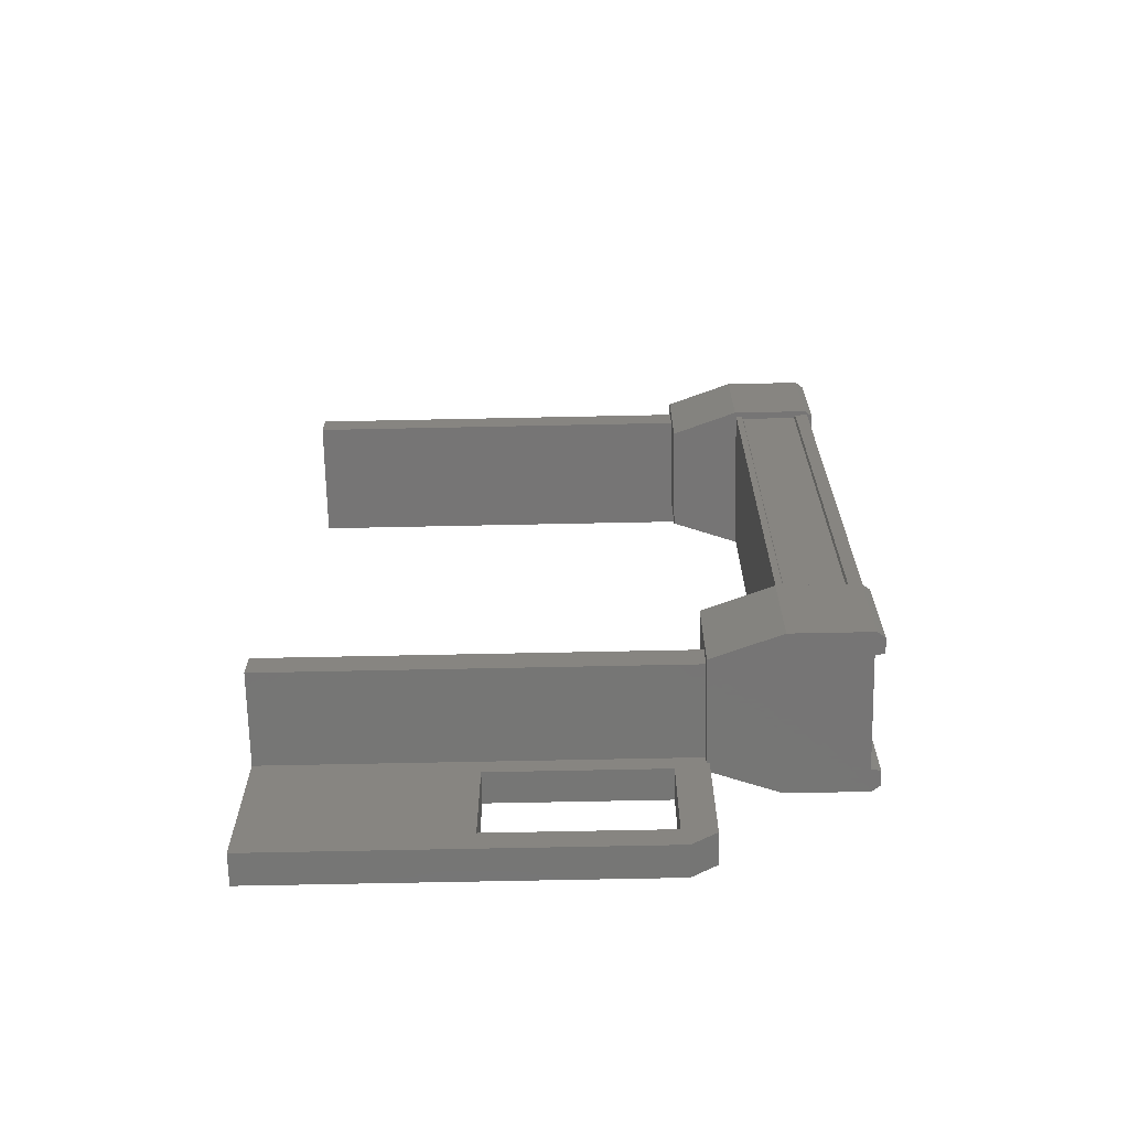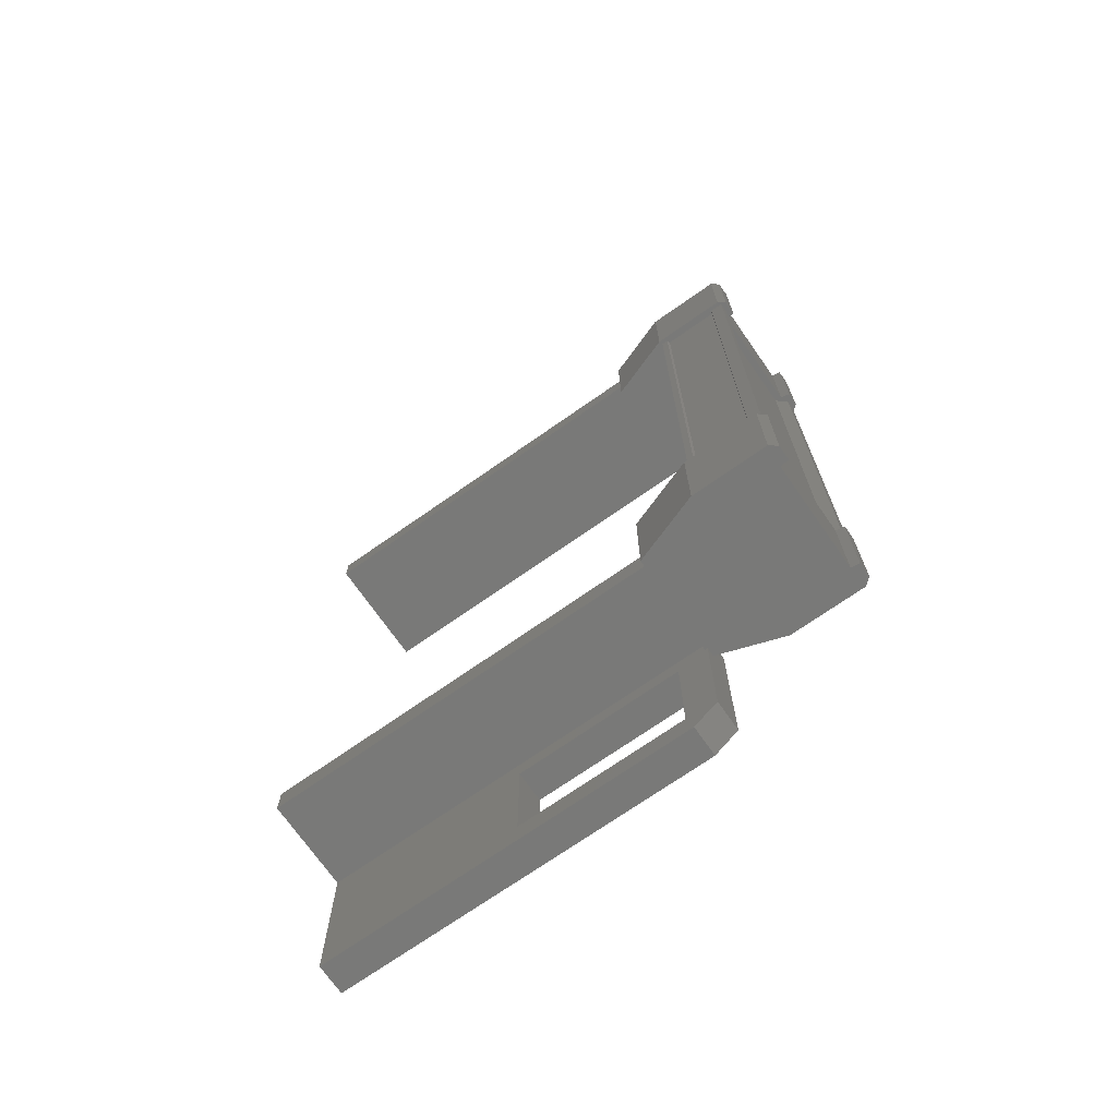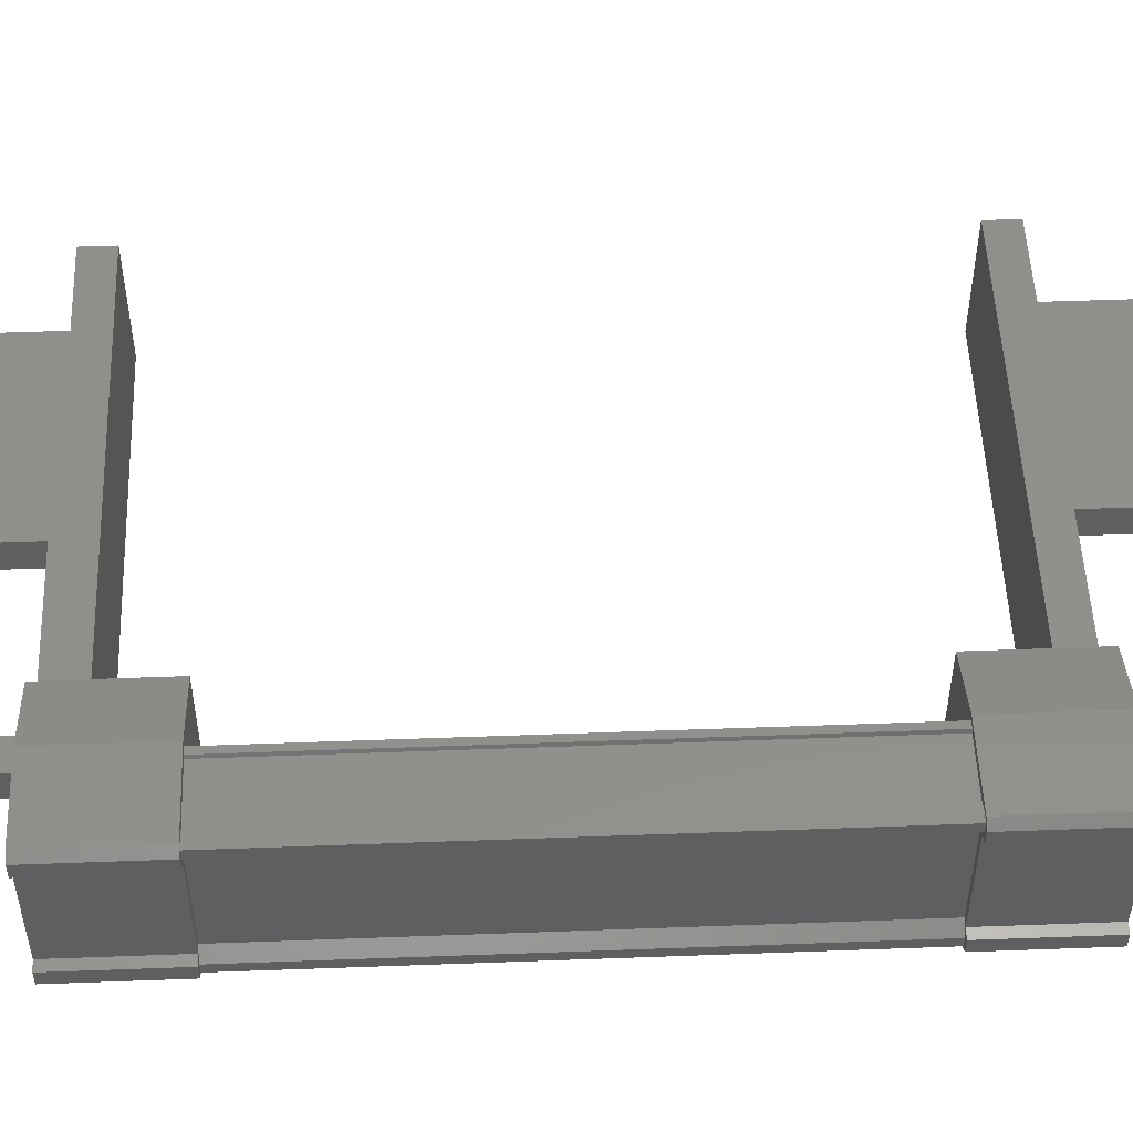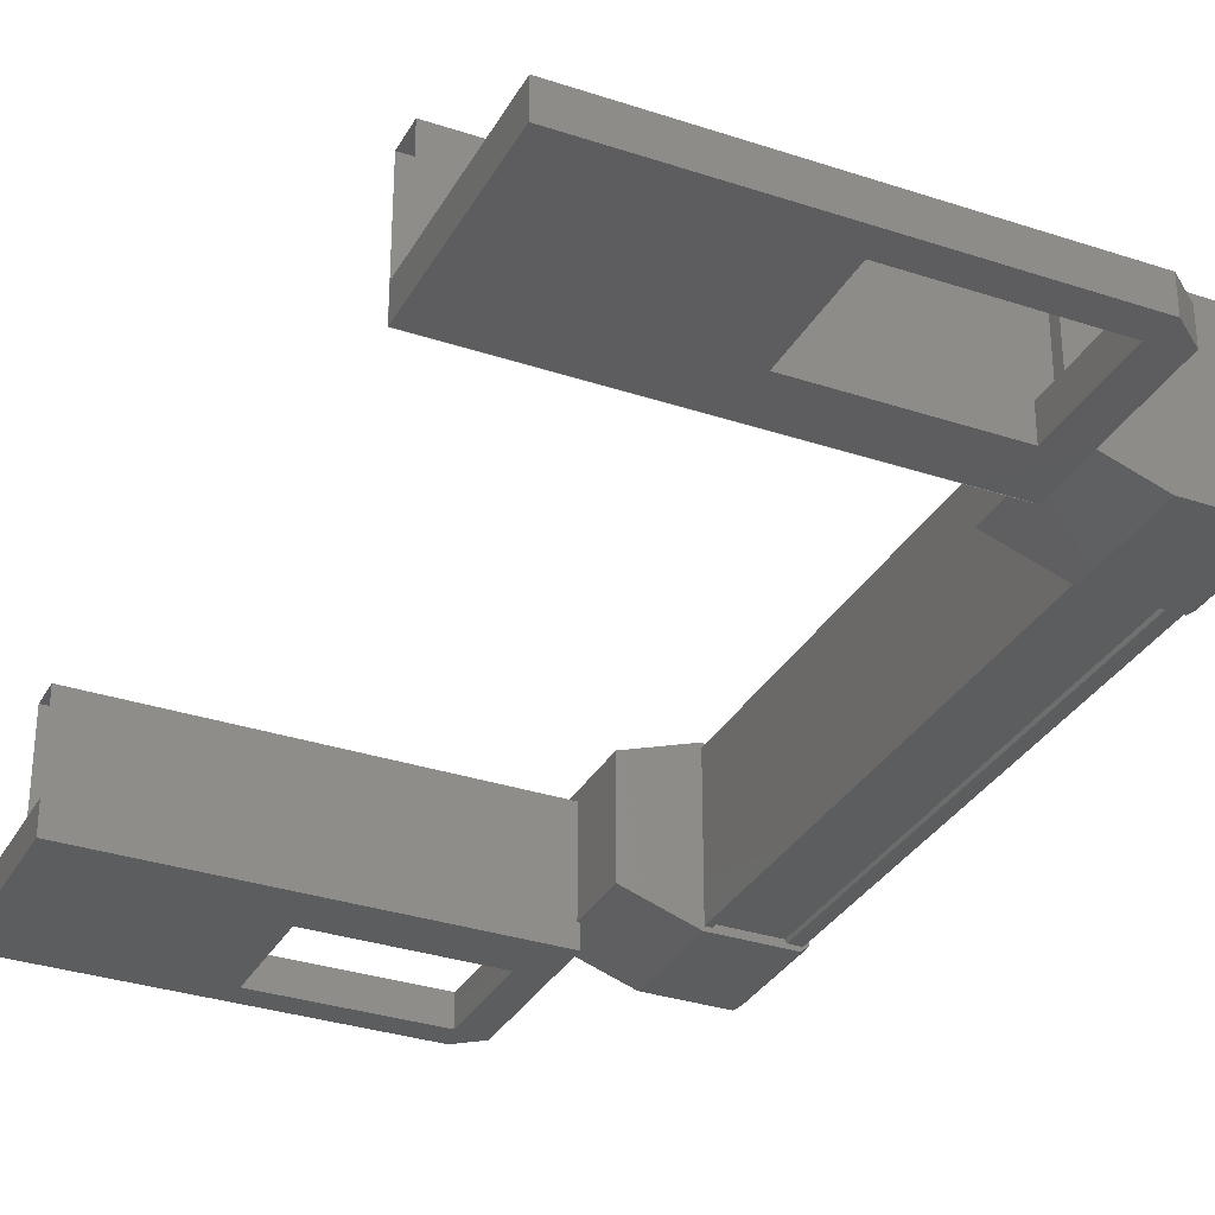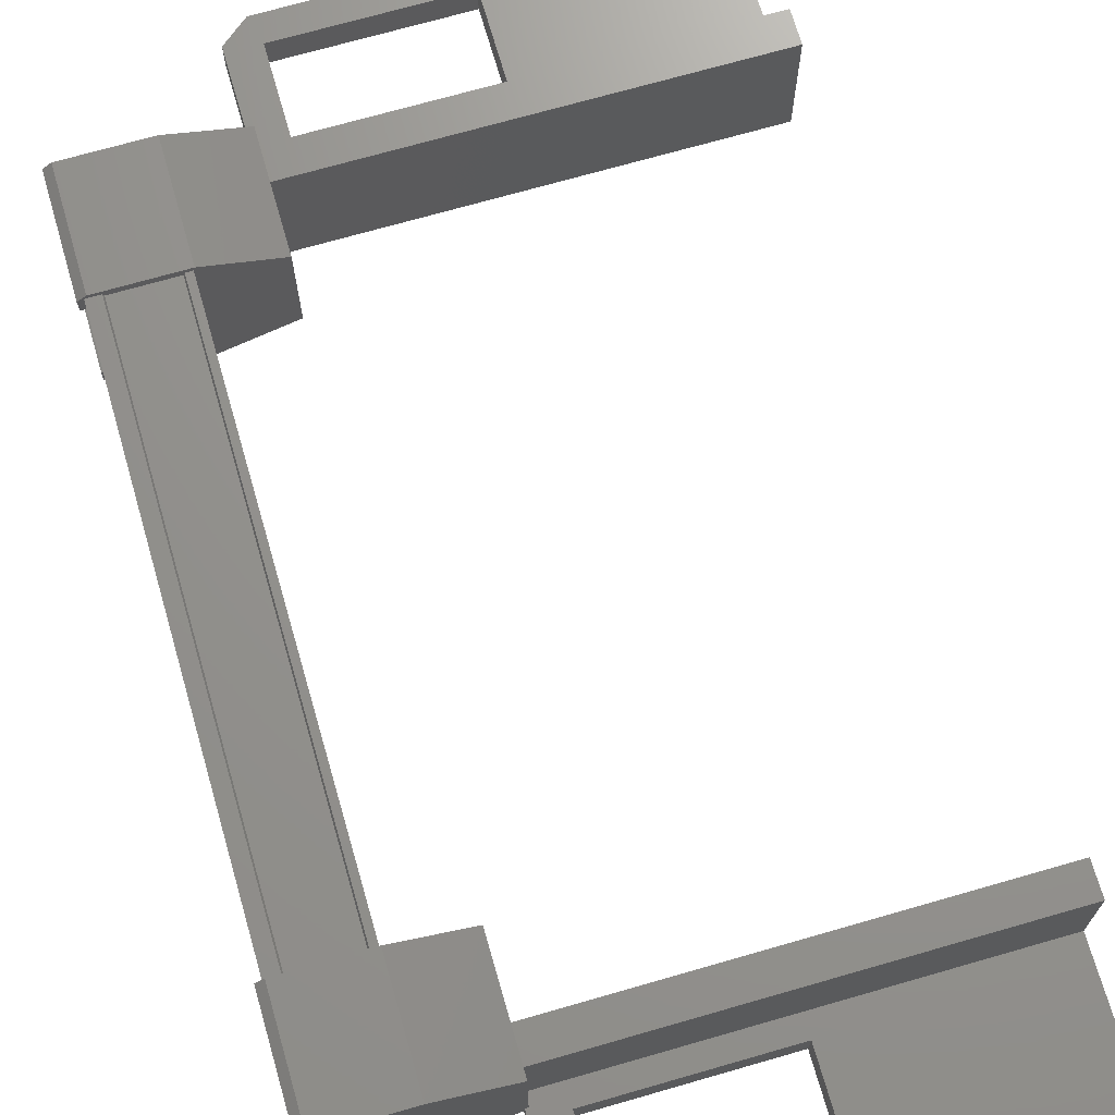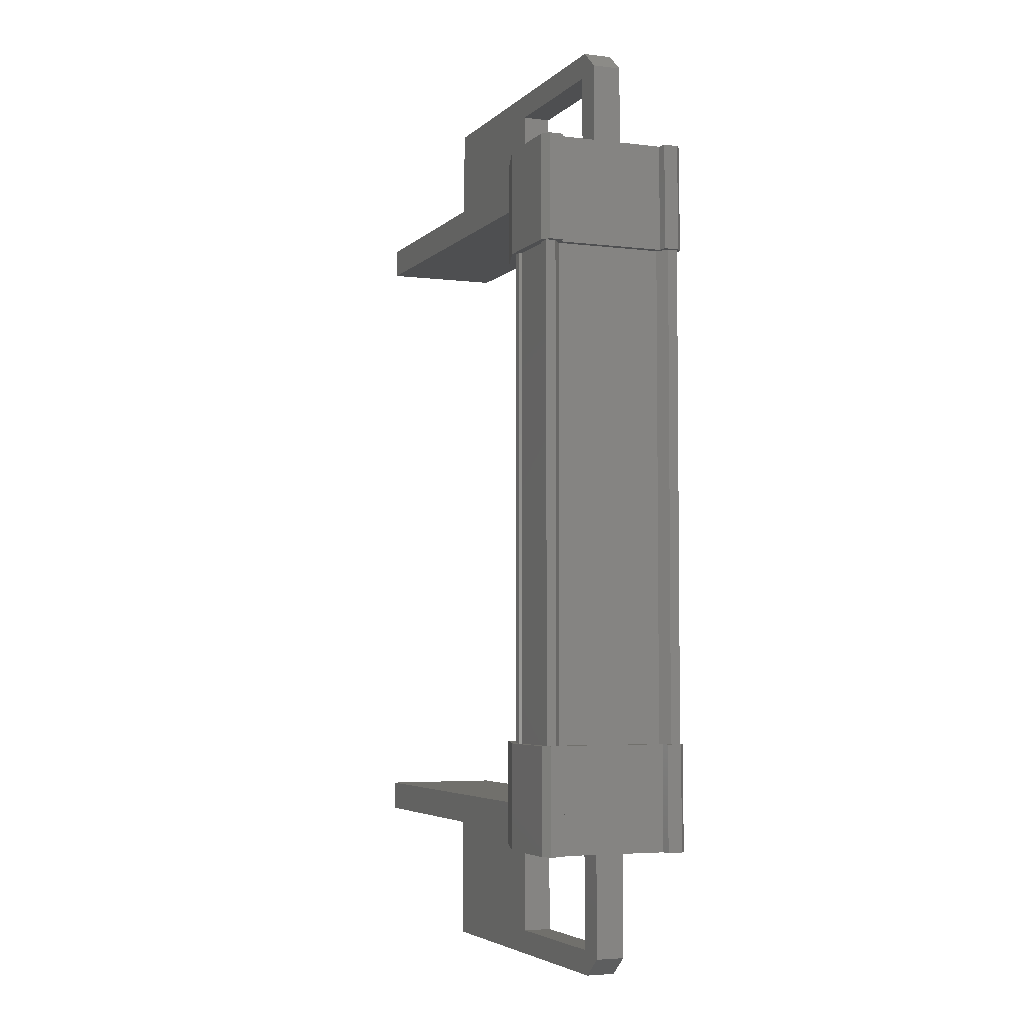
<metadata>
{"format":"stl","ext":"stl","renderer":"f3d","projection":"perspective","resolution":1024,"background":"white","views":[{"elev":-68.0,"azim":1.2,"up":"+Y"},{"elev":-71.9,"azim":35.0,"up":"+Y"},{"elev":51.7,"azim":87.7,"up":"+Z"},{"elev":-32.1,"azim":-25.0,"up":"+Z"},{"elev":70.5,"azim":163.9,"up":"+Z"},{"elev":-4.4,"azim":68.1,"up":"+Y"}]}
</metadata>
<code>
# stl→obj: 134 verts, 210 faces
v 5.482 930.4 84.41
v 5.399 931.6 84.47
v 5.399 930.4 84.47
v 4.557 931.6 84.47
v 3.515 922.6 82.81
v 1.687 922.6 83.15
v 3.515 922.6 83.15
v 3.587 922.3 83.15
v 3.587 933.1 83.15
v 1.687 932.8 83.15
v 3.515 932.8 83.15
v 3.515 932.8 82.81
v 5.423 930.7 82.86
v 5.423 930.7 82.96
v 5.423 924.7 82.96
v 5.306 924.7 83.05
v 4.557 923.8 84.47
v 5.399 925 84.47
v 4.557 925 84.47
v 5.383 925 84.23
v 4.641 930.7 84.43
v 4.641 924.7 84.43
v 4.654 930.7 84.39
v 4.654 924.7 84.39
v 5.268 924.7 84.39
v 0.5889 932.4 83.15
v -0.5096 933.1 83.15
v -0.5096 931.1 83.15
v -0.5096 931.1 82.81
v 3.852 931.1 82.81
v 5.482 931.6 83.03
v 5.482 930.4 82.87
v 5.482 931.6 82.87
v 5.399 930.4 82.81
v 5.399 931.6 82.81
v -0.5096 924.3 83.15
v -0.5096 924.3 82.81
v -0.5096 922.3 83.15
v -0.5096 922.3 82.81
v 3.587 922.3 82.81
v 3.852 932.9 82.81
v 3.852 932.9 83.15
v 3.852 931.1 83.15
v 3.515 931.7 83.15
v 1.687 931.7 83.15
v 5.306 930.7 84.23
v 5.423 930.7 84.32
v 5.423 924.7 84.32
v 5.423 930.7 84.43
v 5.423 924.7 84.43
v 1.687 923.7 83.15
v 3.515 923.7 83.15
v 3.852 924.3 83.15
v 3.852 922.5 83.15
v 3.852 922.5 82.81
v 5.399 923.8 82.81
v 5.399 925 82.81
v 5.482 923.8 82.87
v 5.482 925 82.87
v 5.482 923.8 83.03
v 5.482 925 84.25
v 5.482 925 84.41
v 5.399 923.8 84.47
v 4.557 930.4 84.47
v 5.383 930.4 84.23
v 5.482 930.4 84.25
v 5.306 924.7 84.23
v 5.306 930.7 83.05
v 3.515 931.7 82.81
v 1.687 931.7 82.81
v -0.5096 933.1 82.81
v 3.587 933.1 82.81
v 3.852 924.3 82.81
v 1.687 923.7 82.81
v 1.687 922.6 82.81
v -0.5095 931.1 82.81
v 3.831 931.1 84.12
v -0.5095 931.1 84.12
v 3.831 931.5 84.12
v -0.5095 931.5 84.12
v 3.831 931.5 82.81
v -0.5095 931.5 82.81
v 5.281 924.7 84.43
v 5.281 930.7 84.43
v 5.268 930.7 84.39
v -0.5095 923.9 82.81
v 3.831 923.9 82.81
v -0.5095 923.9 84.12
v 3.831 923.9 84.12
v -0.5095 924.3 84.12
v 3.831 924.3 84.12
v -0.5095 924.3 82.81
v 3.831 924.3 82.81
v 4.571 930.7 84.43
v 4.571 924.7 84.43
v 4.571 930.7 82.86
v 4.571 924.7 82.86
v 4.641 930.7 82.86
v 4.641 924.7 82.86
v 4.654 930.7 82.89
v 4.654 924.7 82.89
v 5.268 930.7 82.89
v 5.268 924.7 82.89
v 5.281 930.7 82.86
v 5.281 924.7 82.86
v 5.423 924.7 82.86
v 0.5889 923 83.15
v 3.515 923.7 82.81
v 1.687 932.8 82.81
v 5.383 931.6 83.05
v 5.383 930.4 83.05
v 5.482 930.4 83.03
v 4.557 930.4 82.81
v 4.557 931.6 82.81
v 5.383 931.6 84.23
v 5.482 931.6 84.41
v 5.482 931.6 84.25
v 3.822 930.4 83.06
v 3.822 931.6 83.06
v 3.822 931.6 84.22
v 3.822 930.4 84.22
v 4.557 923.8 82.81
v 3.822 923.8 84.22
v 3.822 925 84.22
v 3.822 925 83.06
v 3.822 923.8 83.06
v 4.557 925 82.81
v 5.383 925 83.05
v 5.383 923.8 84.23
v 5.482 923.8 84.25
v 5.482 923.8 84.41
v 5.383 923.8 83.05
v 5.482 925 83.03
v 3.831 931.1 82.81
f 1 2 3
f 3 2 4
f 5 6 7
f 7 6 8
f 9 10 11
f 11 10 12
f 13 14 15
f 15 14 16
f 17 18 19
f 19 18 20
f 21 22 23
f 23 22 24
f 24 25 23
f 26 27 28
f 28 27 29
f 29 30 28
f 31 32 33
f 33 32 34
f 34 35 33
f 36 37 38
f 38 37 39
f 39 40 38
f 41 42 43
f 43 42 44
f 44 45 43
f 46 47 48
f 48 47 49
f 49 50 48
f 51 52 53
f 53 52 54
f 54 55 53
f 56 57 58
f 58 57 59
f 59 60 58
f 61 20 62
f 62 20 18
f 18 63 62
f 17 63 18
f 4 64 3
f 3 64 65
f 65 1 3
f 66 1 65
f 48 67 46
f 46 67 16
f 16 68 46
f 14 68 16
f 69 30 70
f 70 30 29
f 29 71 70
f 27 71 29
f 72 71 27
f 36 73 37
f 37 73 74
f 74 39 37
f 75 39 74
f 40 39 75
f 76 77 78
f 78 77 79
f 79 80 78
f 81 80 79
f 82 80 81
f 50 49 83
f 83 49 84
f 84 25 83
f 85 25 84
f 23 25 85
f 86 87 88
f 88 87 89
f 89 90 88
f 91 90 89
f 92 90 91
f 91 93 92
f 21 94 95
f 95 94 96
f 96 97 95
f 98 97 96
f 99 97 98
f 98 100 99
f 99 100 101
f 101 100 102
f 102 103 101
f 104 103 102
f 105 103 104
f 104 13 105
f 105 13 106
f 106 13 15
f 40 8 38
f 38 8 6
f 6 107 38
f 51 107 6
f 36 107 51
f 51 53 36
f 36 53 73
f 73 53 55
f 55 108 73
f 5 108 55
f 52 108 5
f 5 7 52
f 52 7 54
f 54 7 8
f 8 55 54
f 40 55 8
f 5 55 40
f 40 75 5
f 5 75 6
f 6 75 74
f 74 51 6
f 108 51 74
f 52 51 108
f 44 69 45
f 45 69 70
f 70 10 45
f 109 10 70
f 12 10 109
f 109 72 12
f 12 72 41
f 41 72 9
f 9 42 41
f 11 42 9
f 44 42 11
f 11 12 44
f 44 12 69
f 69 12 41
f 41 30 69
f 43 30 41
f 28 30 43
f 43 45 28
f 28 45 26
f 26 45 10
f 10 27 26
f 9 27 10
f 72 27 9
f 110 111 31
f 31 111 112
f 112 32 31
f 111 32 112
f 34 32 111
f 111 113 34
f 34 113 35
f 35 113 114
f 114 110 35
f 4 110 114
f 115 110 4
f 4 2 115
f 115 2 116
f 116 2 1
f 1 117 116
f 66 117 1
f 115 117 66
f 66 65 115
f 115 65 111
f 111 65 64
f 64 113 111
f 118 113 64
f 114 113 118
f 118 119 114
f 114 119 120
f 120 119 118
f 118 121 120
f 64 121 118
f 120 121 64
f 64 4 120
f 120 4 114
f 122 17 123
f 123 17 19
f 19 124 123
f 125 124 19
f 123 124 125
f 125 126 123
f 123 126 122
f 122 126 125
f 125 127 122
f 19 127 125
f 128 127 19
f 19 20 128
f 128 20 129
f 129 20 61
f 61 130 129
f 62 130 61
f 131 130 62
f 62 63 131
f 131 63 129
f 129 63 17
f 17 132 129
f 122 132 17
f 56 132 122
f 122 127 56
f 56 127 57
f 57 127 128
f 128 59 57
f 133 59 128
f 60 59 133
f 133 128 60
f 60 128 132
f 132 128 129
f 70 71 109
f 109 71 72
f 56 58 132
f 132 58 60
f 35 110 33
f 33 110 31
f 131 129 130
f 116 117 115
f 38 107 36
f 115 111 110
f 79 77 81
f 89 87 91
f 95 22 21
f 77 76 134
f 73 108 74

</code>
